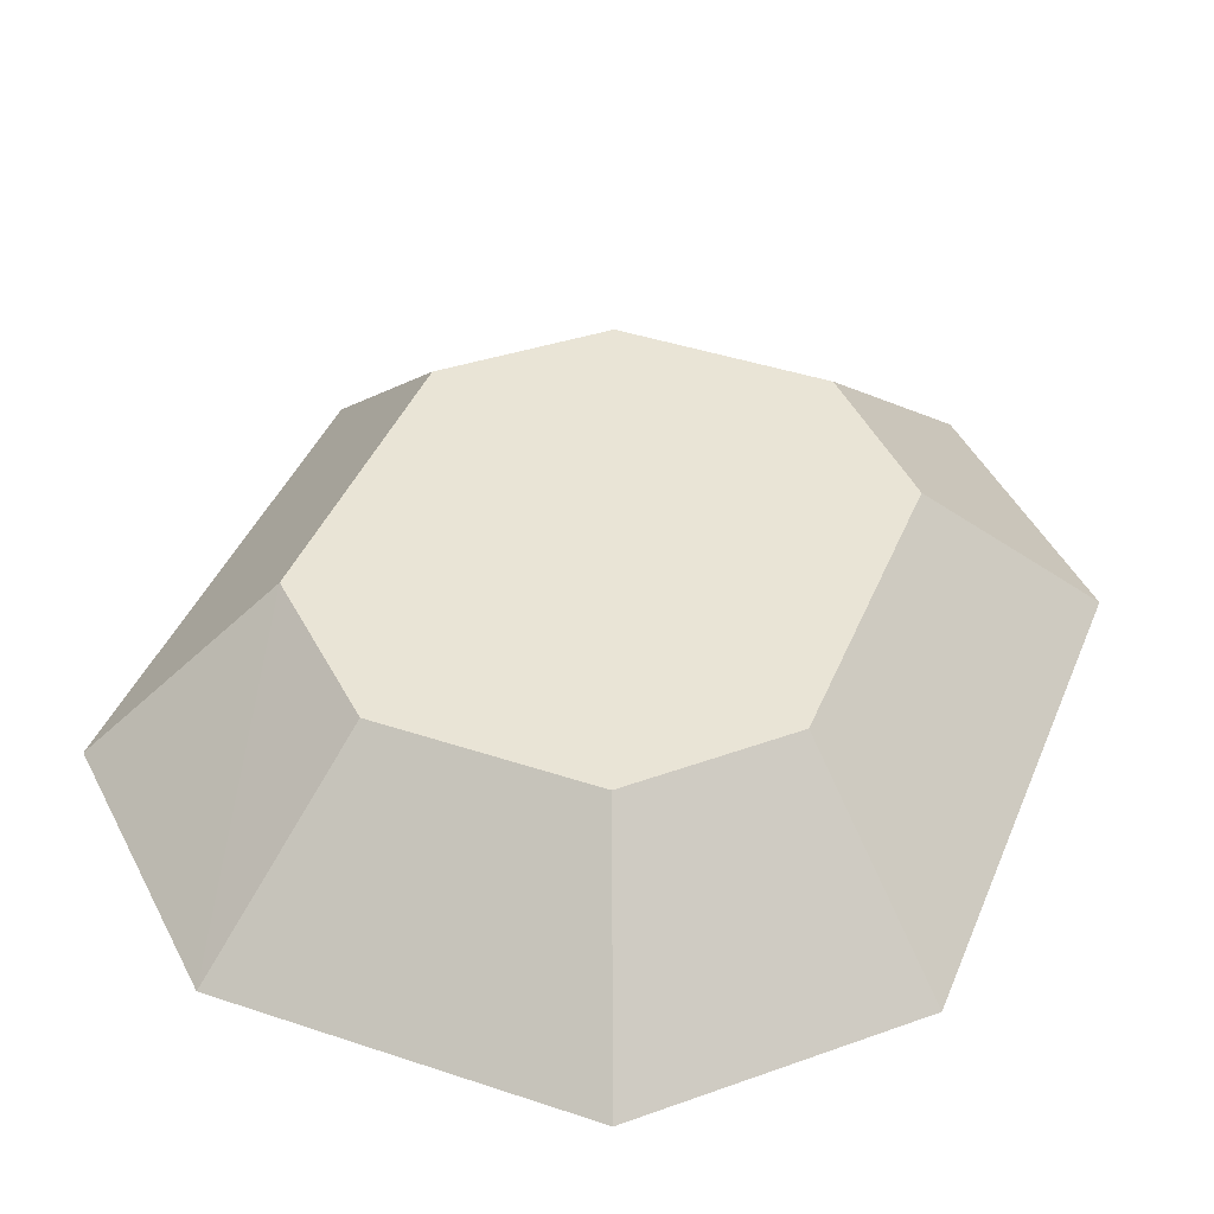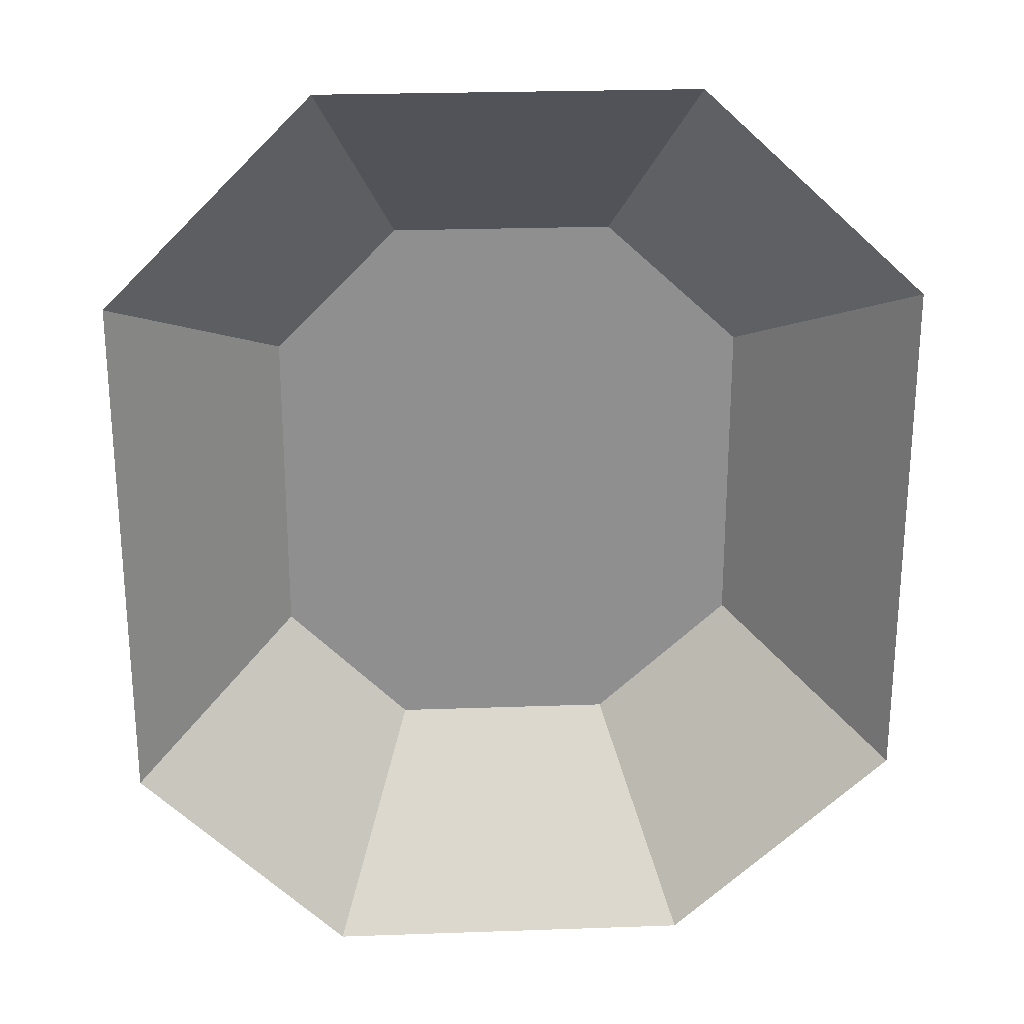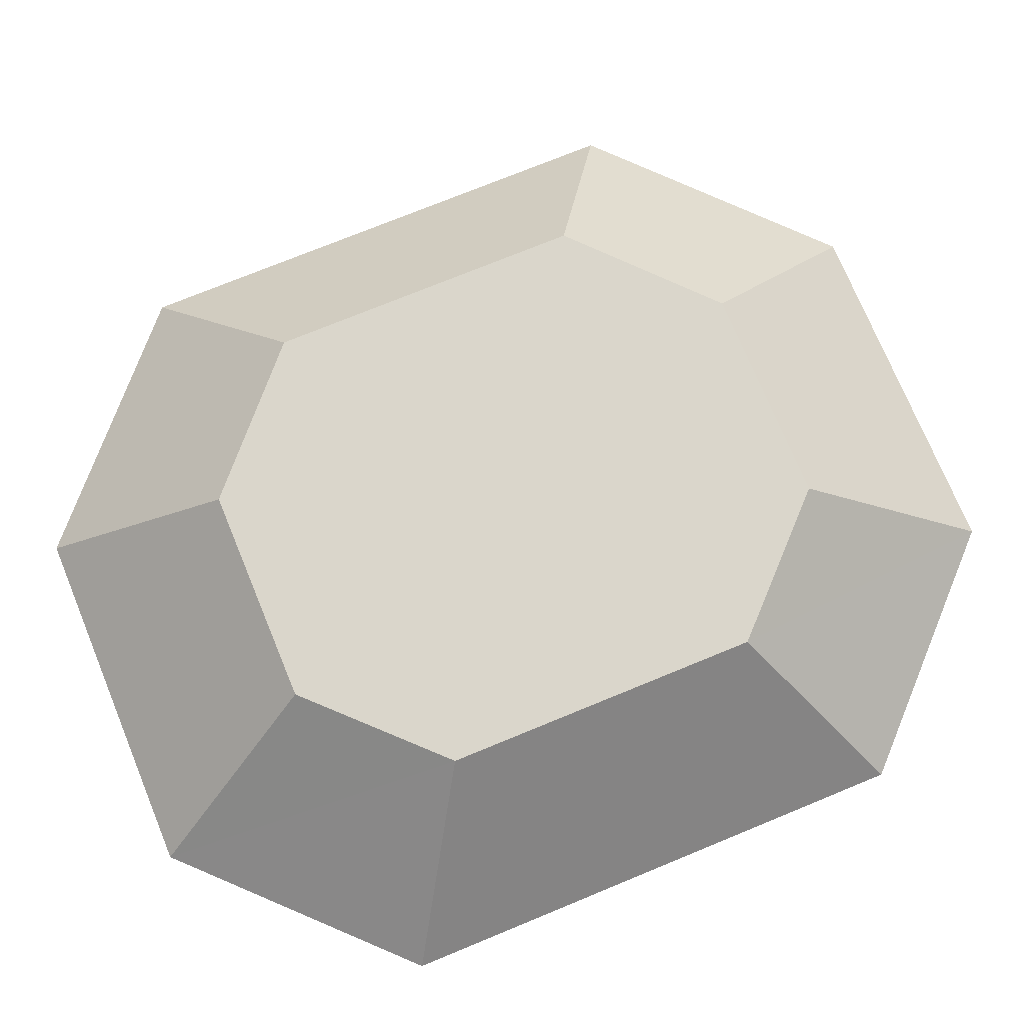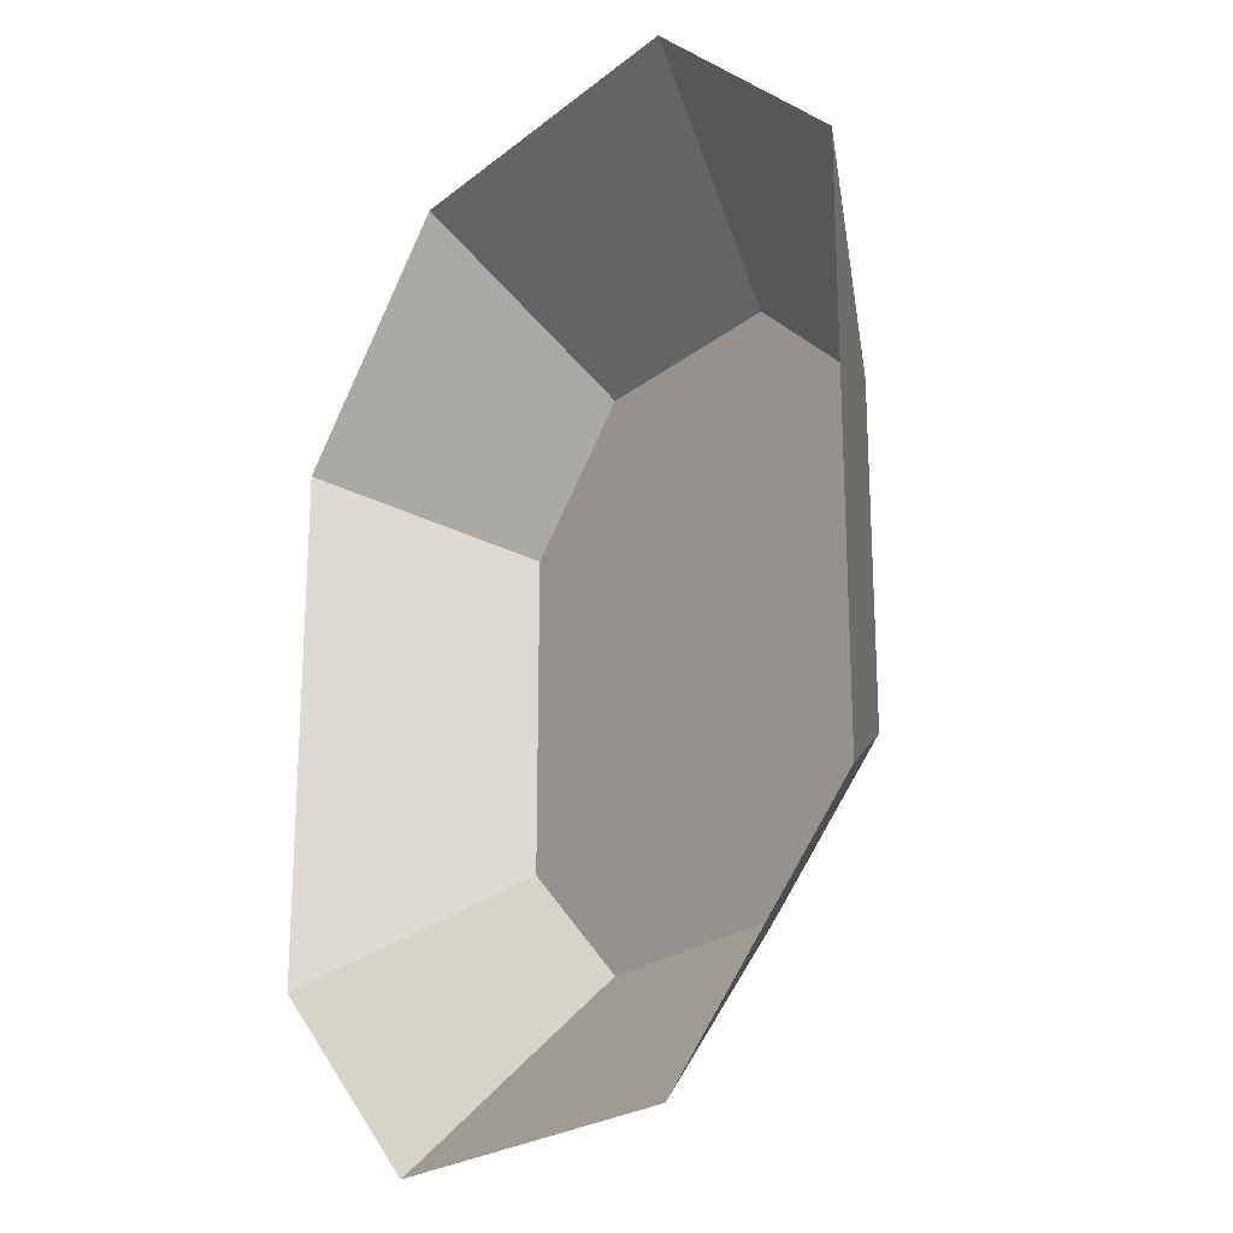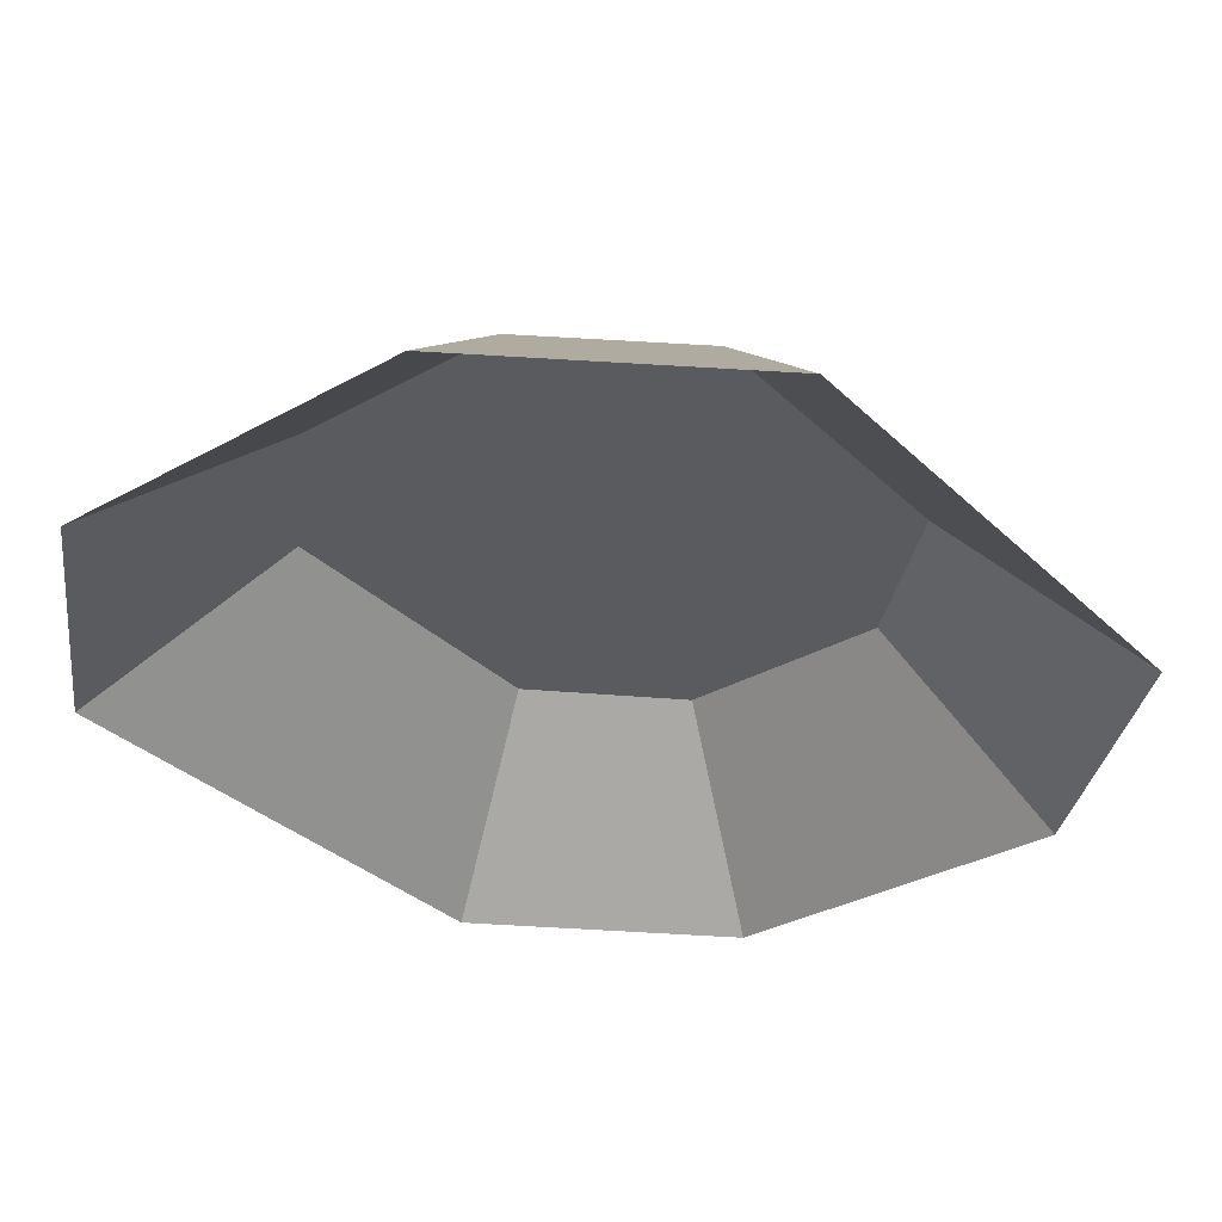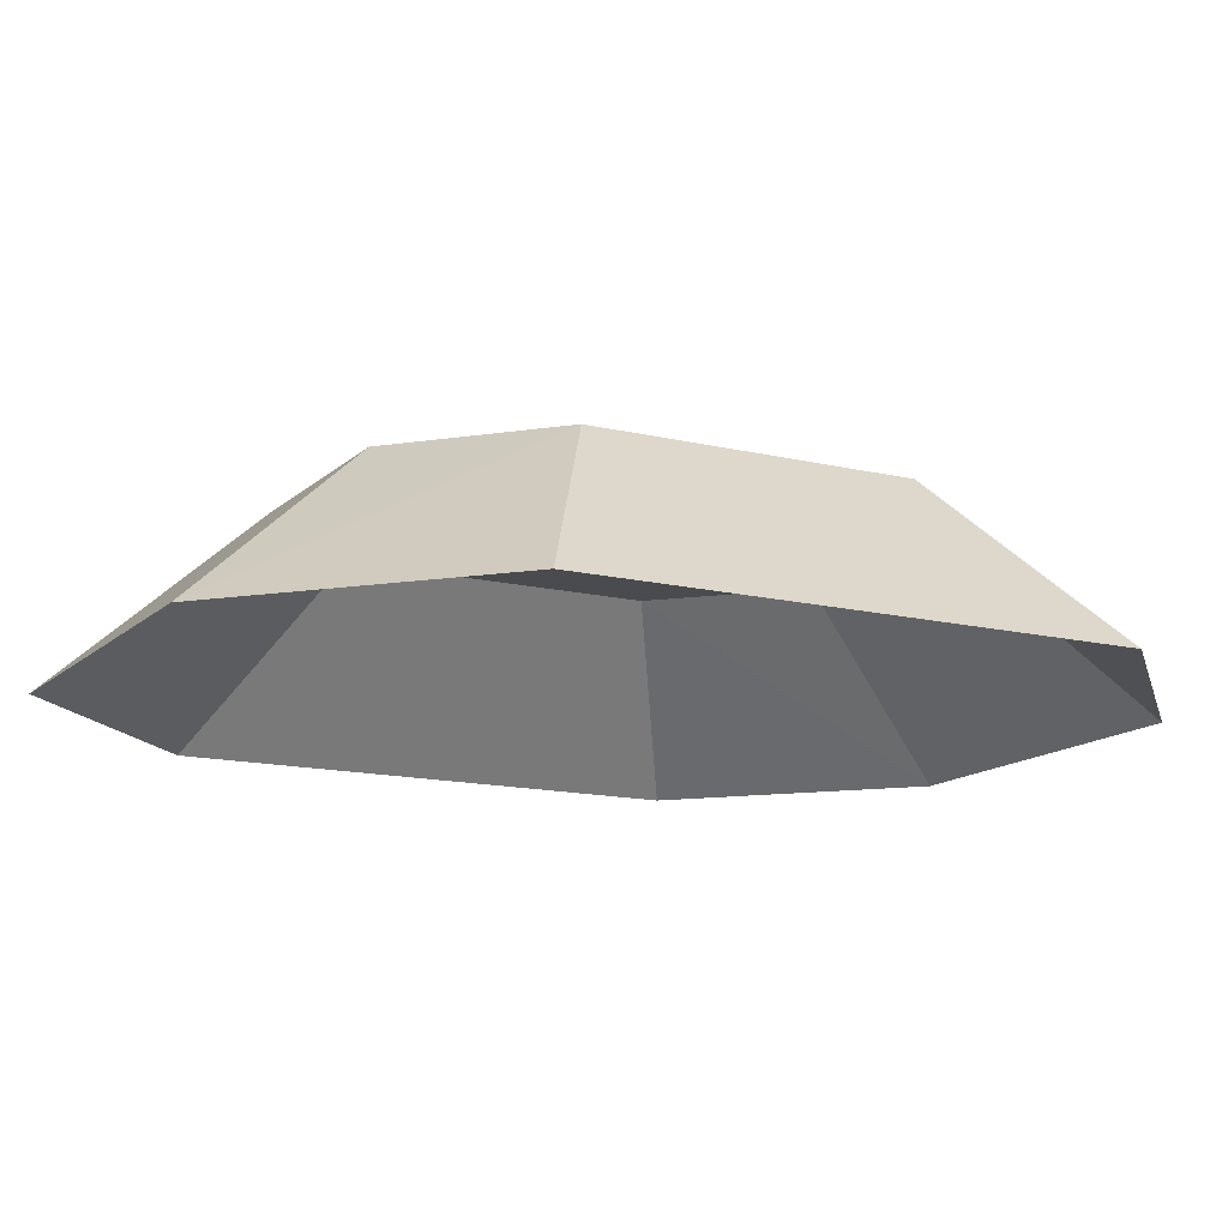
<metadata>
{"format":"obj","ext":"obj","renderer":"f3d","projection":"perspective","resolution":1024,"background":"white","views":[{"elev":42.7,"azim":21.6,"up":"+Z"},{"elev":24.9,"azim":176.7,"up":"+Y"},{"elev":73.7,"azim":67.6,"up":"+Z"},{"elev":-22.5,"azim":-126.5,"up":"+Y"},{"elev":-32.9,"azim":-142.3,"up":"+Z"},{"elev":-13.9,"azim":-118.3,"up":"+Z"}]}
</metadata>
<code>
o GEM_3_Cube.002
v -0.3728 1.004 0.003064
v -0.3728 -1.004 0.003064
v -0.2218 0.6049 0.3641
v -0.2218 -0.6055 0.3641
v 0.4102 1.004 0.003064
v 0.2501 -0.6055 0.3641
v 0.4102 -1.004 0.003064
v 0.2501 0.6049 0.3641
v -0.5108 0.3384 0.3641
v -0.8487 0.5617 0.003064
v 0.8523 0.5617 0.003064
v 0.5144 0.3384 0.3641
v -0.8487 -0.568 0.003064
v 0.8523 -0.568 0.003064
v 0.5144 -0.3424 0.3641
v -0.5108 -0.3424 0.3641
f 12 11 5
f 12 15 14
f 14 15 7
f 6 4 7
f 8 5 3
f 13 2 16
f 10 13 9
f 10 9 1
f 3 12 8
f 8 12 5
f 11 12 14
f 15 6 7
f 4 2 7
f 5 1 3
f 2 4 16
f 13 16 9
f 9 3 1
f 3 15 12
f 4 6 15
f 4 15 3
f 16 4 3
f 9 16 3

</code>
